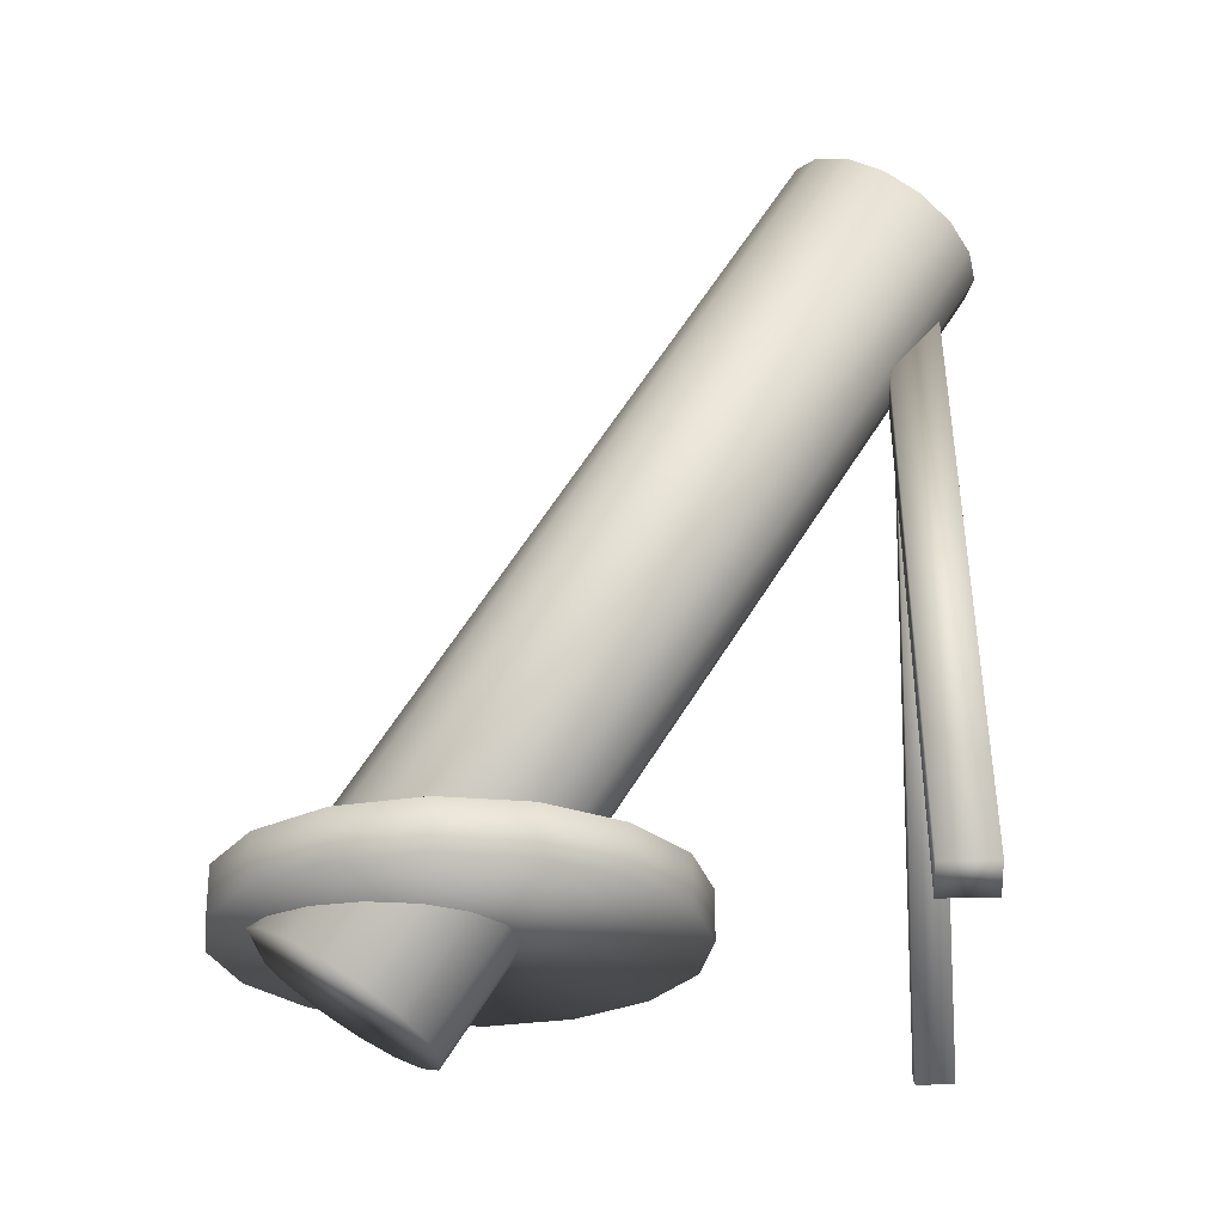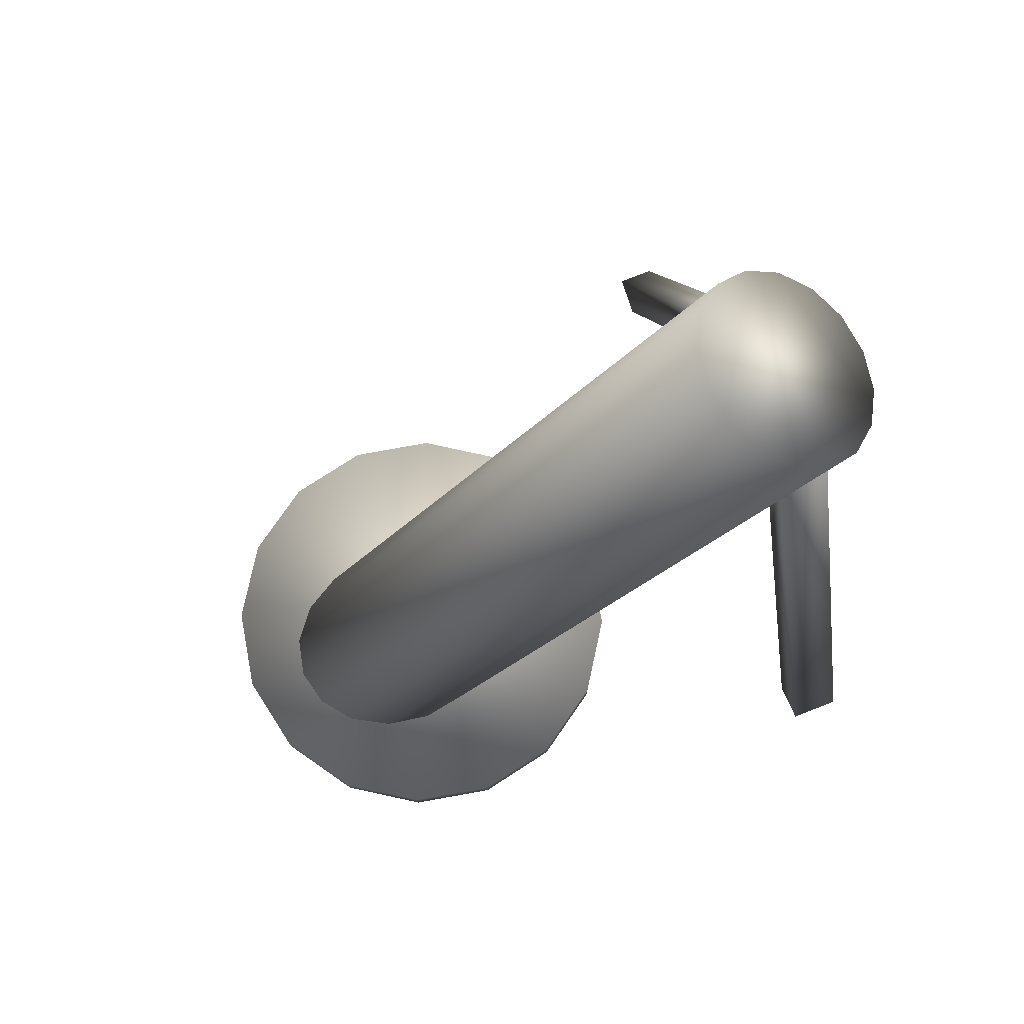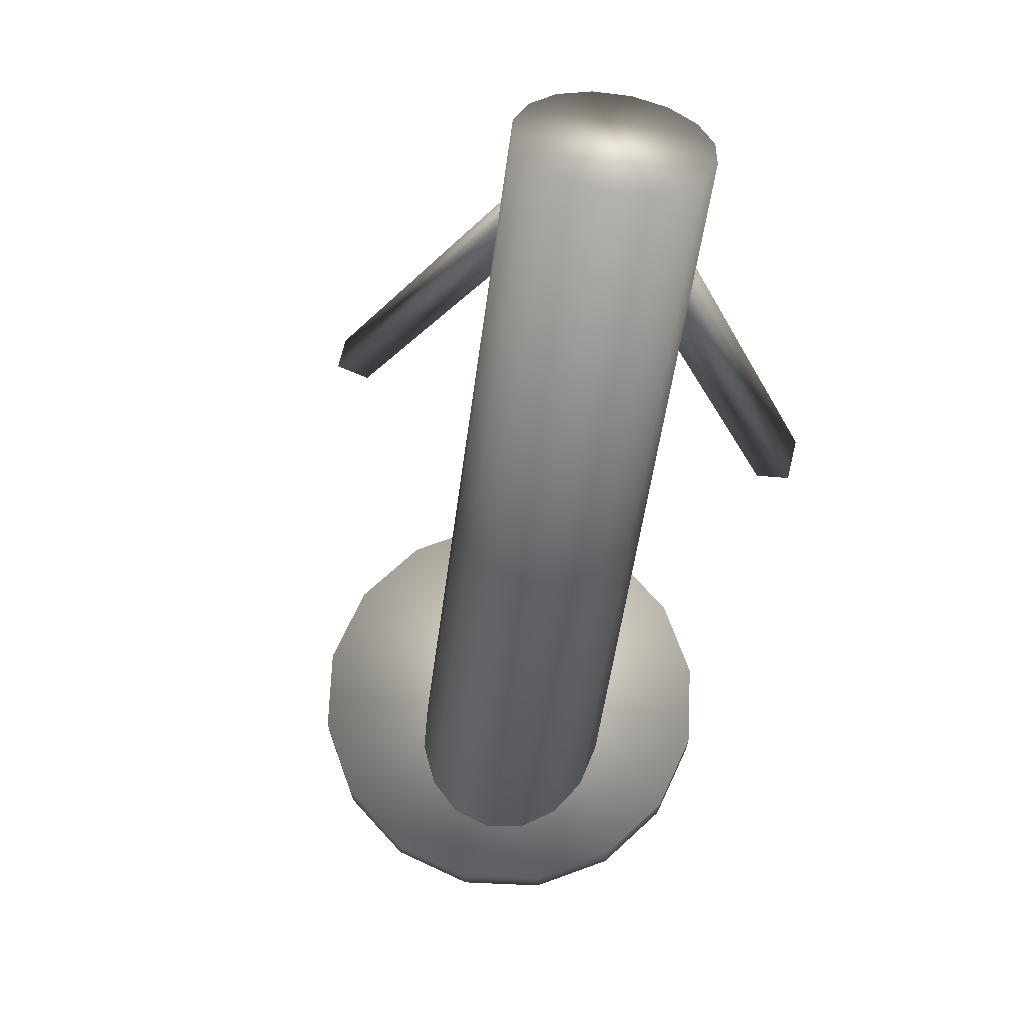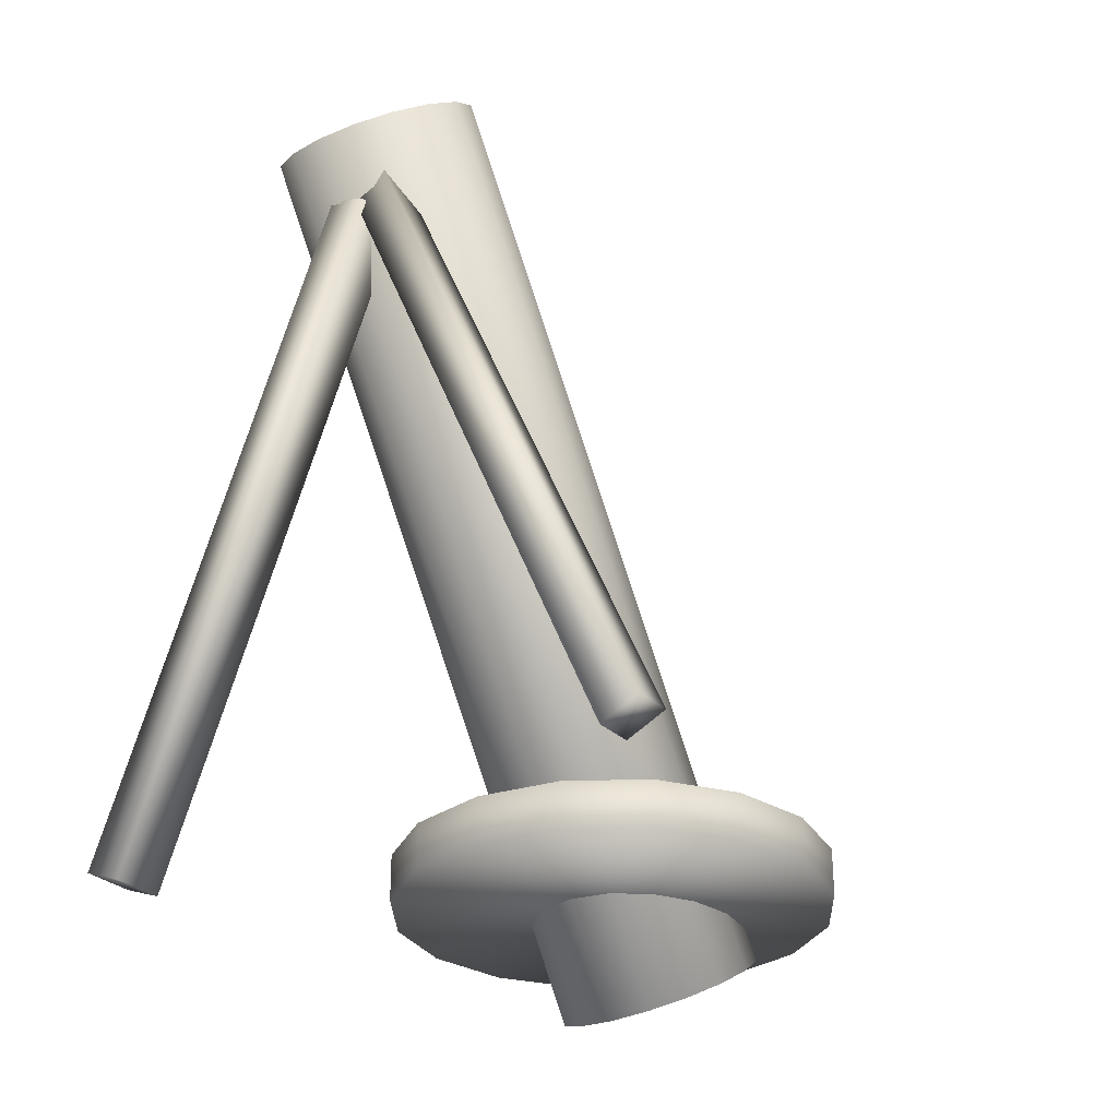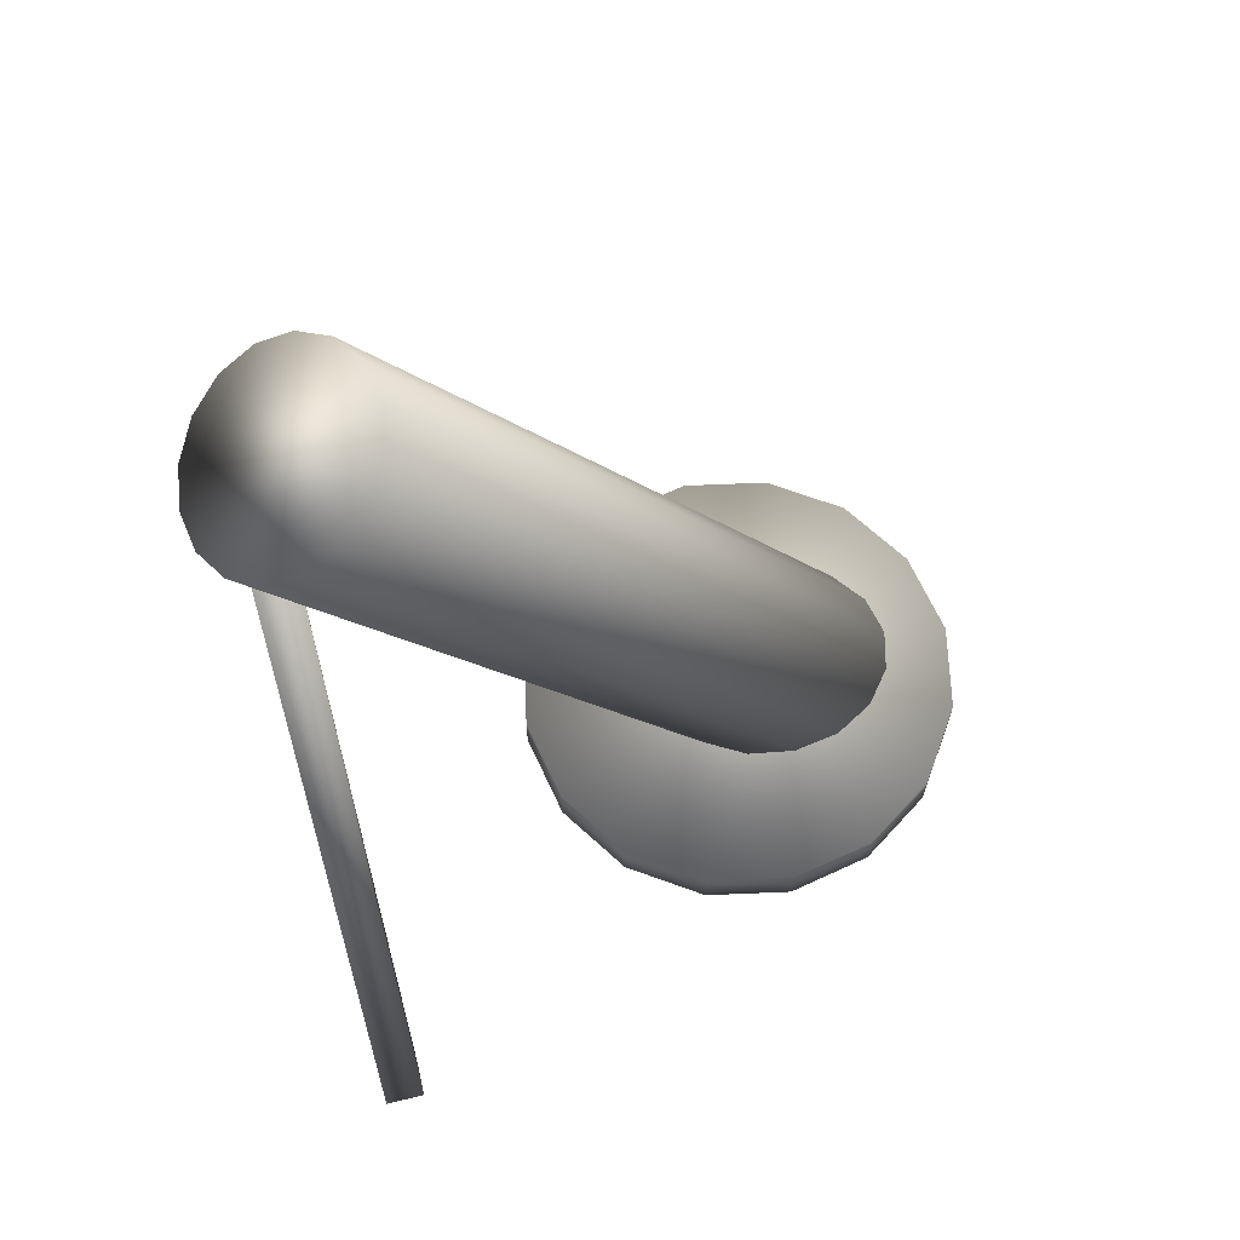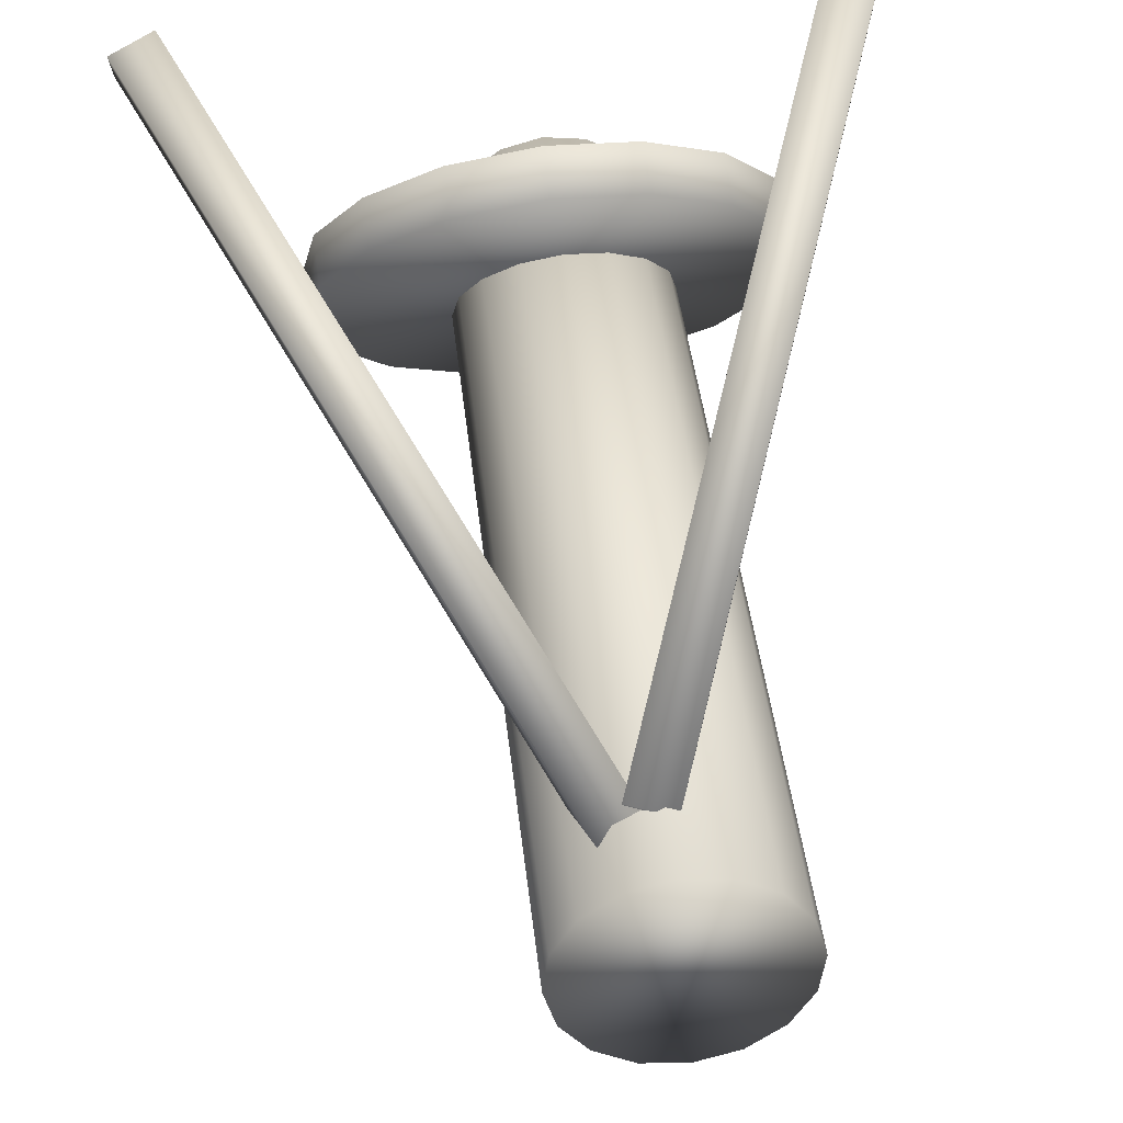
<metadata>
{"format":"obj","ext":"obj","renderer":"f3d","projection":"perspective","resolution":1024,"background":"white","views":[{"elev":-26.8,"azim":-86.5,"up":"+Y"},{"elev":78.4,"azim":-111.3,"up":"+Y"},{"elev":69.8,"azim":-166.1,"up":"+Y"},{"elev":-29.2,"azim":35.9,"up":"+Y"},{"elev":67.2,"azim":76.5,"up":"+Y"},{"elev":75.3,"azim":172.5,"up":"+Z"}]}
</metadata>
<code>
o cylinder21612
v 1.153 -1.49 -3.924
v 1.265 -1.792 -3.455
v 1.286 9.011 3.486
v 1.174 9.312 3.017
v 0.8361 -1.235 -4.321
v 0.857 9.568 2.62
v 0.3625 -1.064 -4.585
v 0.3834 9.739 2.356
v -0.1954 -1.004 -4.677
v -0.1745 9.798 2.264
v -0.7527 -1.064 -4.582
v -0.7319 9.739 2.359
v -1.225 -1.235 -4.315
v -1.204 9.568 2.626
v -1.539 -1.49 -3.916
v -1.518 9.312 3.025
v -1.649 -1.792 -3.446
v -1.628 9.011 3.494
v -1.537 -2.093 -2.978
v -1.516 8.709 3.963
v -1.219 -2.349 -2.581
v -1.199 8.454 4.36
v -0.7459 -2.52 -2.316
v -0.7251 8.283 4.624
v -0.188 -2.58 -2.225
v -0.1671 8.223 4.716
v 0.3694 -2.52 -2.32
v 0.3902 8.283 4.621
v 0.8413 -2.349 -2.587
v 0.8622 8.454 4.354
v 1.156 -2.093 -2.986
v 1.177 8.709 3.955
f 4 3 2 1
f 6 4 1 5
f 8 6 5 7
f 10 8 7 9
f 12 10 9 11
f 14 12 11 13
f 16 14 13 15
f 18 16 15 17
f 20 18 17 19
f 22 20 19 21
f 24 22 21 23
f 26 24 23 25
f 28 26 25 27
f 30 28 27 29
f 32 30 29 31
f 3 32 31 2
f 31 29 27 25 23 21 19 17 15 13 11 9 7 5 1 2
f 3 4 6 8 10 12 14 16 18 20 22 24 26 28 30 32
o cube23713
v -0.2978 7.543 3.472
v -0.2956 7.543 4.199
v -3.874 -1.625 4.21
v -3.877 -1.625 3.483
v 0.2572 7.327 4.197
v -3.322 -1.841 4.208
v 0.255 7.327 3.471
v -3.324 -1.841 3.481
f 36 35 34 33
f 35 38 37 34
f 38 40 39 37
f 40 36 33 39
f 40 38 35 36
f 33 34 37 39
o cube25814
v -0.03311 7.597 3.6
v -0.03151 7.597 4.132
v 4.091 -1.691 4.12
v 4.089 -1.691 3.587
v 0.5097 7.837 4.131
v 4.632 -1.451 4.118
v 0.5081 7.837 3.598
v 4.63 -1.451 3.586
f 44 43 42 41
f 43 46 45 42
f 46 48 47 45
f 48 44 41 47
f 48 46 43 44
f 41 42 45 47
o cylinder27915
v 2.841 -1.097 -3.267
v 3.081 -1.097 -2.076
v 3.081 -0.4238 -2.076
v 2.841 -0.4238 -3.267
v 2.163 -1.097 -4.275
v 2.163 -0.4238 -4.275
v 1.151 -1.097 -4.947
v 1.151 -0.4238 -4.947
v -0.04174 -1.097 -5.18
v -0.04174 -0.4238 -5.18
v -1.233 -1.097 -4.94
v -1.233 -0.4238 -4.94
v -2.241 -1.097 -4.262
v -2.241 -0.4238 -4.262
v -2.913 -1.097 -3.249
v -2.913 -0.4238 -3.249
v -3.146 -1.097 -2.057
v -3.146 -0.4238 -2.057
v -2.905 -1.097 -0.8665
v -2.905 -0.4238 -0.8665
v -2.227 -1.097 0.1416
v -2.227 -0.4238 0.1416
v -1.215 -1.097 0.8136
v -1.215 -0.4238 0.8136
v -0.02301 -1.097 1.047
v -0.02301 -0.4238 1.047
v 1.168 -1.097 0.8064
v 1.168 -0.4238 0.8064
v 2.176 -1.097 0.1284
v 2.176 -0.4238 0.1284
v 2.848 -1.097 -0.8837
v 2.848 -0.4238 -0.8837
f 52 51 50 49
f 54 52 49 53
f 56 54 53 55
f 58 56 55 57
f 60 58 57 59
f 62 60 59 61
f 64 62 61 63
f 66 64 63 65
f 68 66 65 67
f 70 68 67 69
f 72 70 69 71
f 74 72 71 73
f 76 74 73 75
f 78 76 75 77
f 80 78 77 79
f 51 80 79 50
f 79 77 75 73 71 69 67 65 63 61 59 57 55 53 49 50
f 51 52 54 56 58 60 62 64 66 68 70 72 74 76 78 80

</code>
